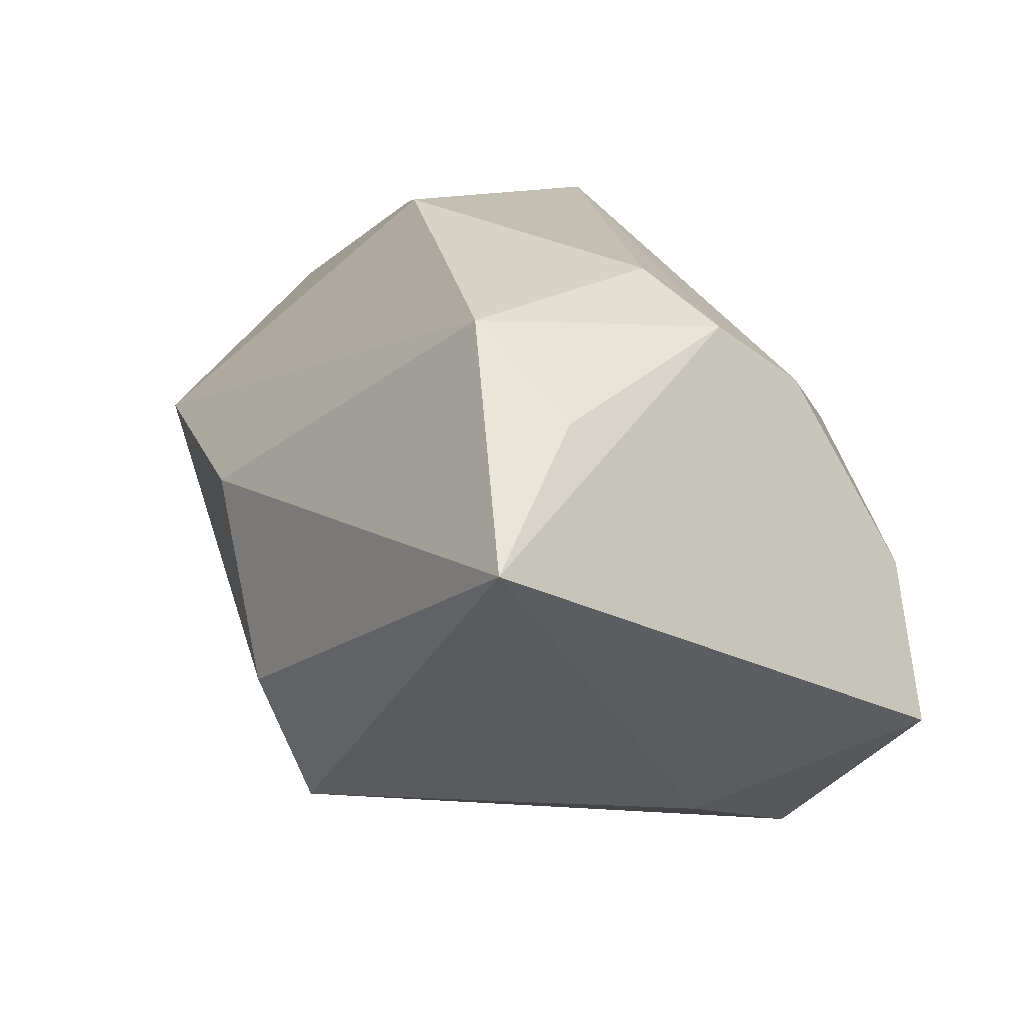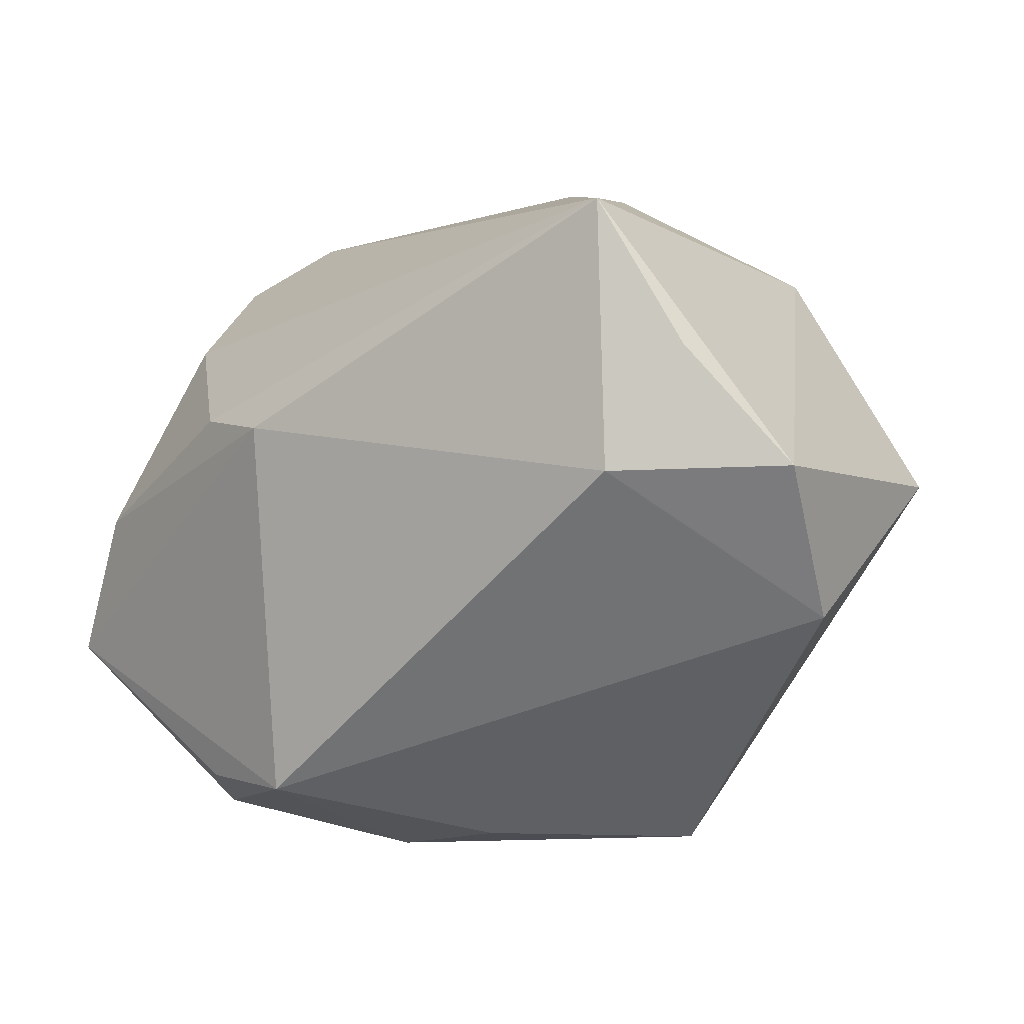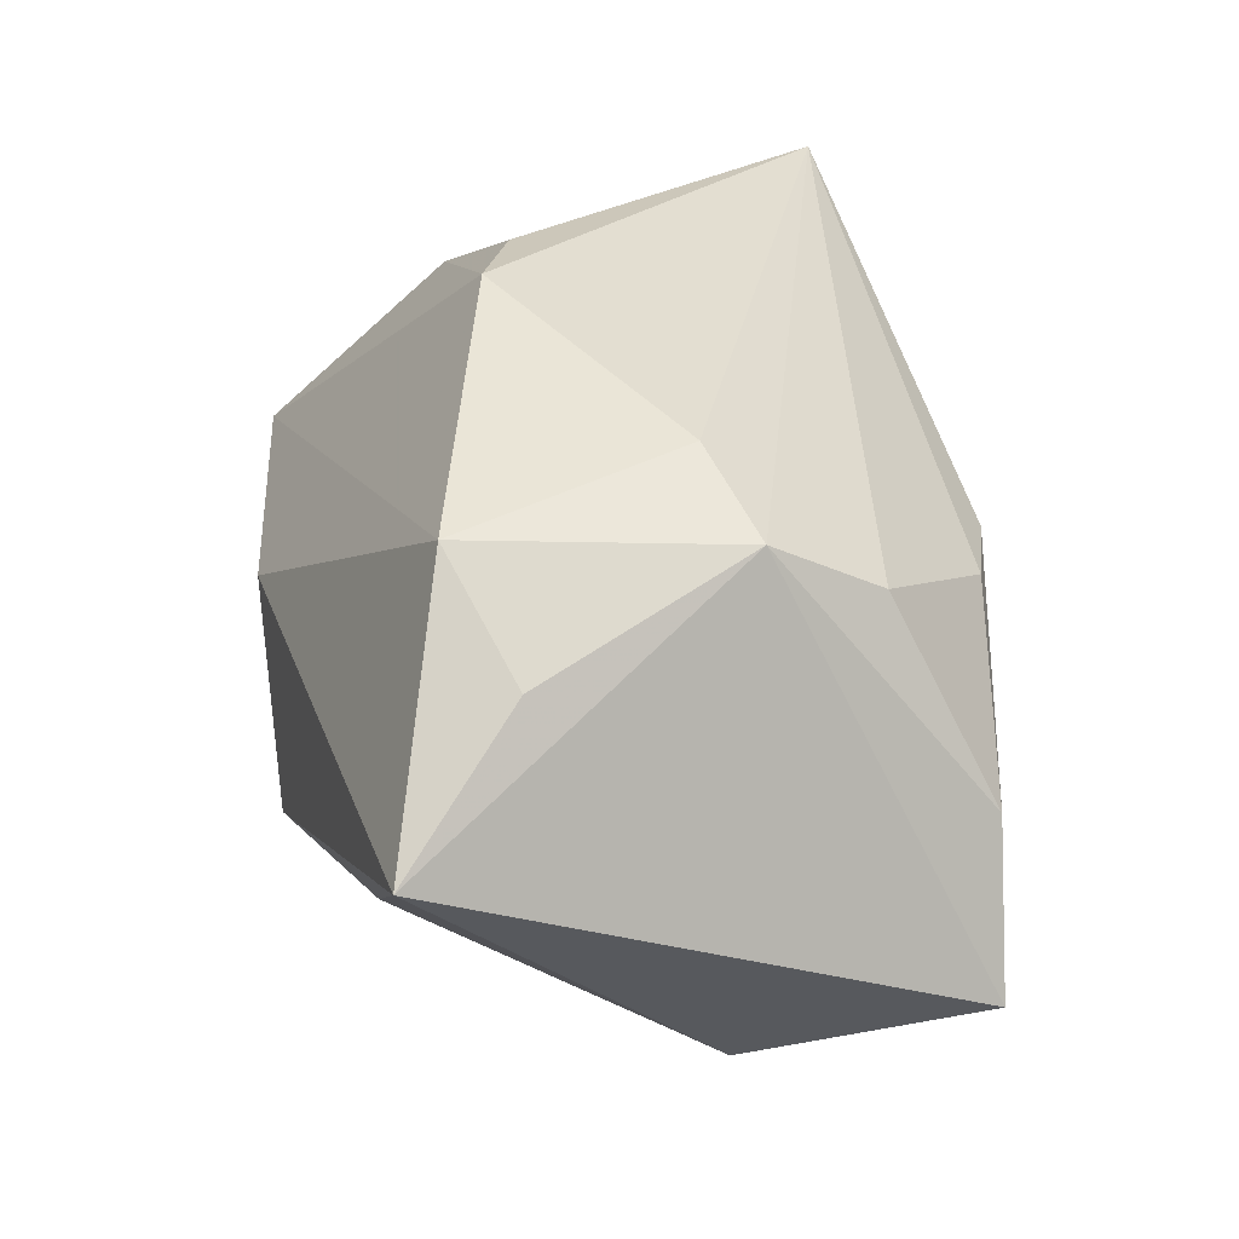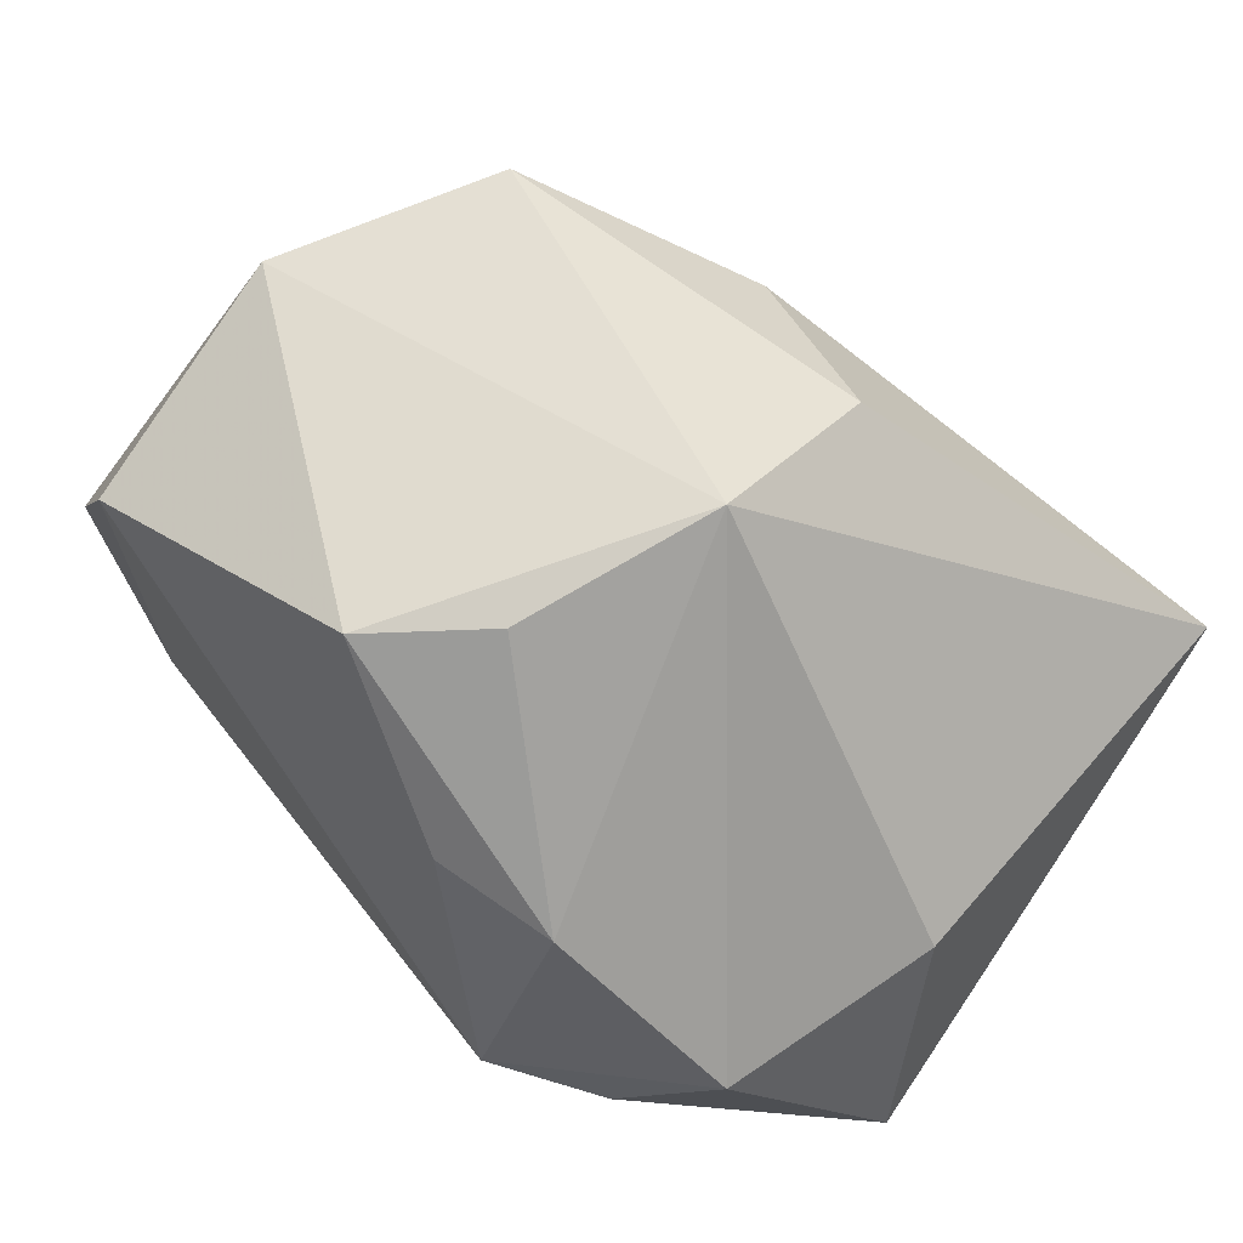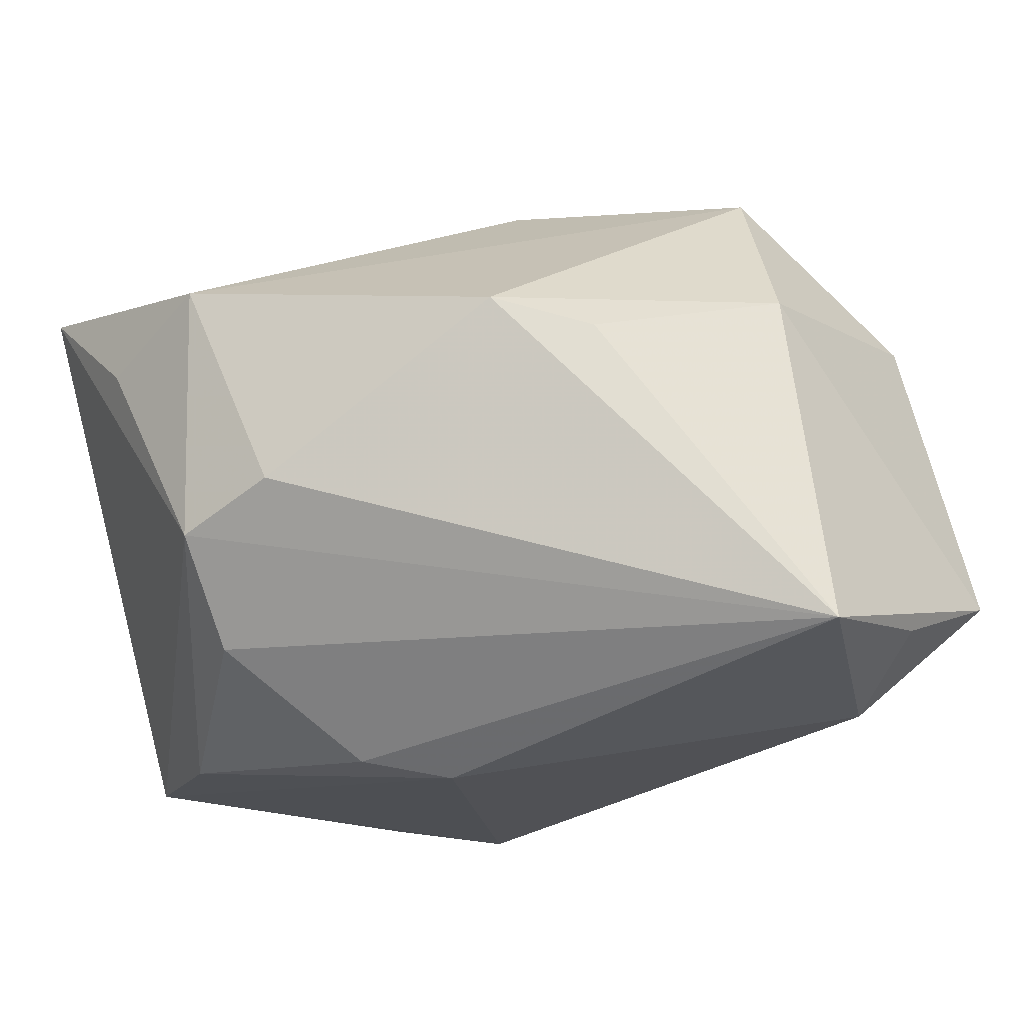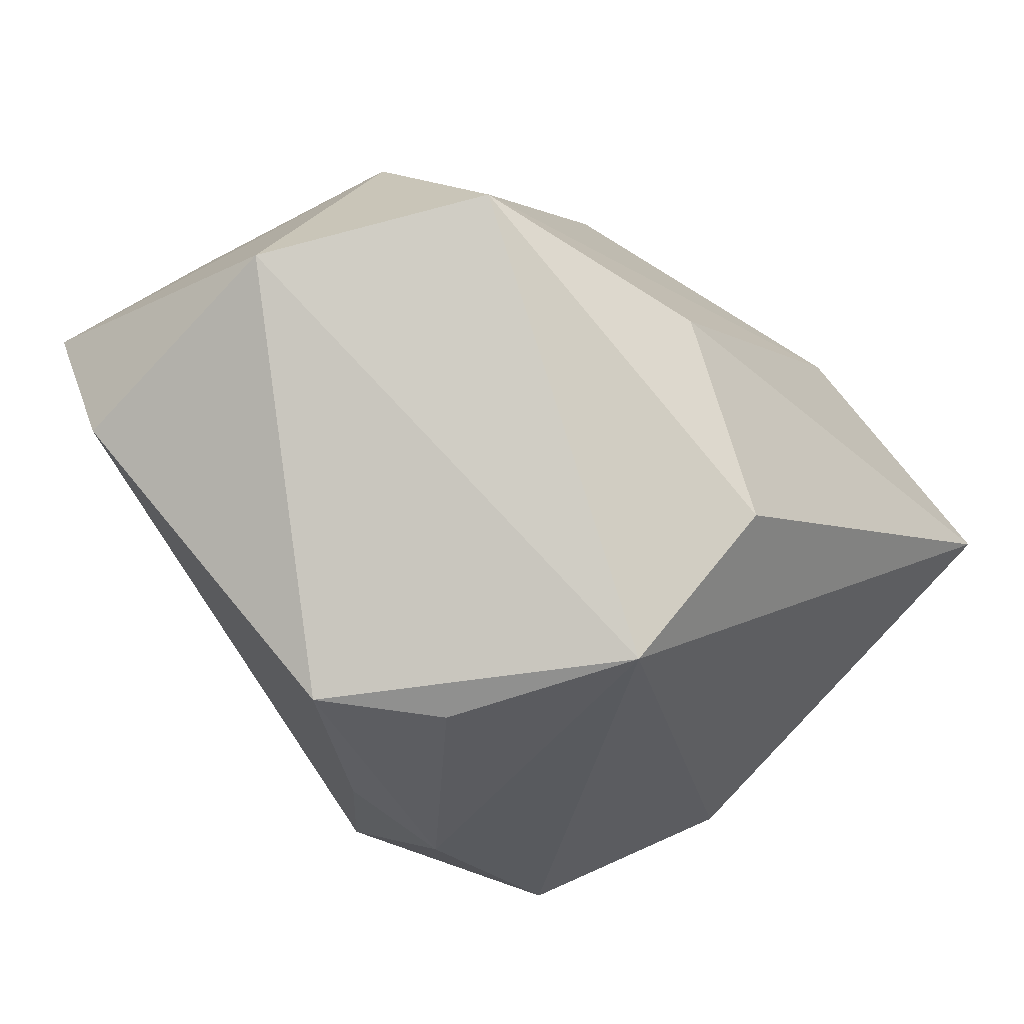
<metadata>
{"format":"obj","ext":"obj","renderer":"f3d","projection":"perspective","resolution":1024,"background":"white","views":[{"elev":9.8,"azim":56.7,"up":"+Y"},{"elev":8.2,"azim":-148.5,"up":"+Y"},{"elev":27.3,"azim":73.5,"up":"+Y"},{"elev":-68.6,"azim":-36.6,"up":"+Y"},{"elev":73.8,"azim":167.5,"up":"+Y"},{"elev":-33.8,"azim":-47.5,"up":"+Y"}]}
</metadata>
<code>
v 0.03001 0.01571 -0.01067
v 0.01778 -0.02509 -0.02514
v 0.03611 -0.001752 -0.01846
v -0.007856 0.004733 0.03116
v 0.01135 0.01034 -0.02651
v 0.04149 0.003133 0.03029
v 0.02634 0.02269 0.02293
v 0.000152 -0.01393 0.03154
v 0.003234 -0.03295 -0.01275
v -0.02472 0.03233 -0.02361
v 0.0306 -0.02431 0.001287
v 0.00742 -0.0242 -0.02895
v -0.007517 -0.03006 -0.01376
v 0.03123 0.02136 -0.0004124
v -0.03347 0.01992 -0.02386
v 0.04151 -0.01595 -0.01735
v 0.03551 0.01424 0.01916
v -0.03041 0.009494 0.02553
v 0.02256 0.0263 0.001939
v -0.001137 0.0322 0.01262
v -0.0145 -0.03185 0.005777
v -0.009956 0.03163 0.00811
v -0.0238 -0.03079 -0.002239
v -0.02881 0.02334 0.009405
v 0.02276 -0.03043 -0.01628
v -0.04294 0.004465 0.007836
v -0.04294 0.009692 -0.02137
v -0.04294 -0.004729 -0.01442
v -0.006651 -0.02876 0.02232
v -0.02864 0.009072 -0.02895
v 0.01949 0.01024 -0.02304
f 12 28 30
f 12 30 5
f 5 30 10
f 12 5 16
f 16 5 3
f 6 11 16
f 6 16 14
f 14 16 3
f 24 18 20
f 27 30 28
f 27 24 10
f 26 27 28
f 18 24 26
f 24 27 26
f 18 26 29
f 29 11 6
f 21 9 29
f 4 6 7
f 7 18 4
f 20 18 7
f 1 14 3
f 10 14 1
f 22 20 10
f 10 24 22
f 22 24 20
f 10 30 15
f 15 27 10
f 30 27 15
f 25 16 11
f 11 29 25
f 25 29 9
f 25 9 12
f 12 9 13
f 13 28 12
f 4 18 8
f 18 29 8
f 8 6 4
f 8 29 6
f 21 29 23
f 23 29 26
f 23 26 28
f 28 13 23
f 23 9 21
f 23 13 9
f 6 14 17
f 17 7 6
f 14 7 17
f 20 7 19
f 19 7 14
f 10 20 19
f 19 14 10
f 3 5 31
f 31 1 3
f 31 5 10
f 10 1 31
f 12 16 2
f 2 25 12
f 16 25 2

</code>
